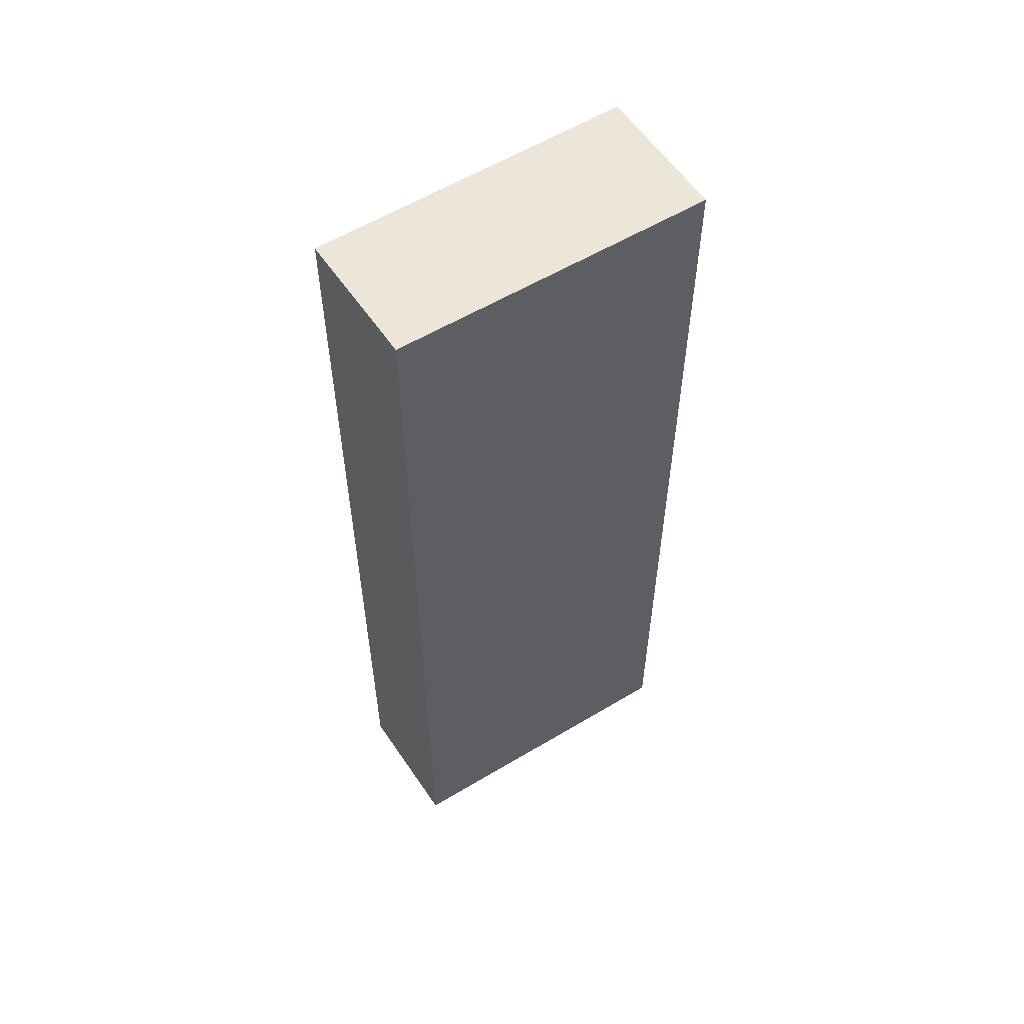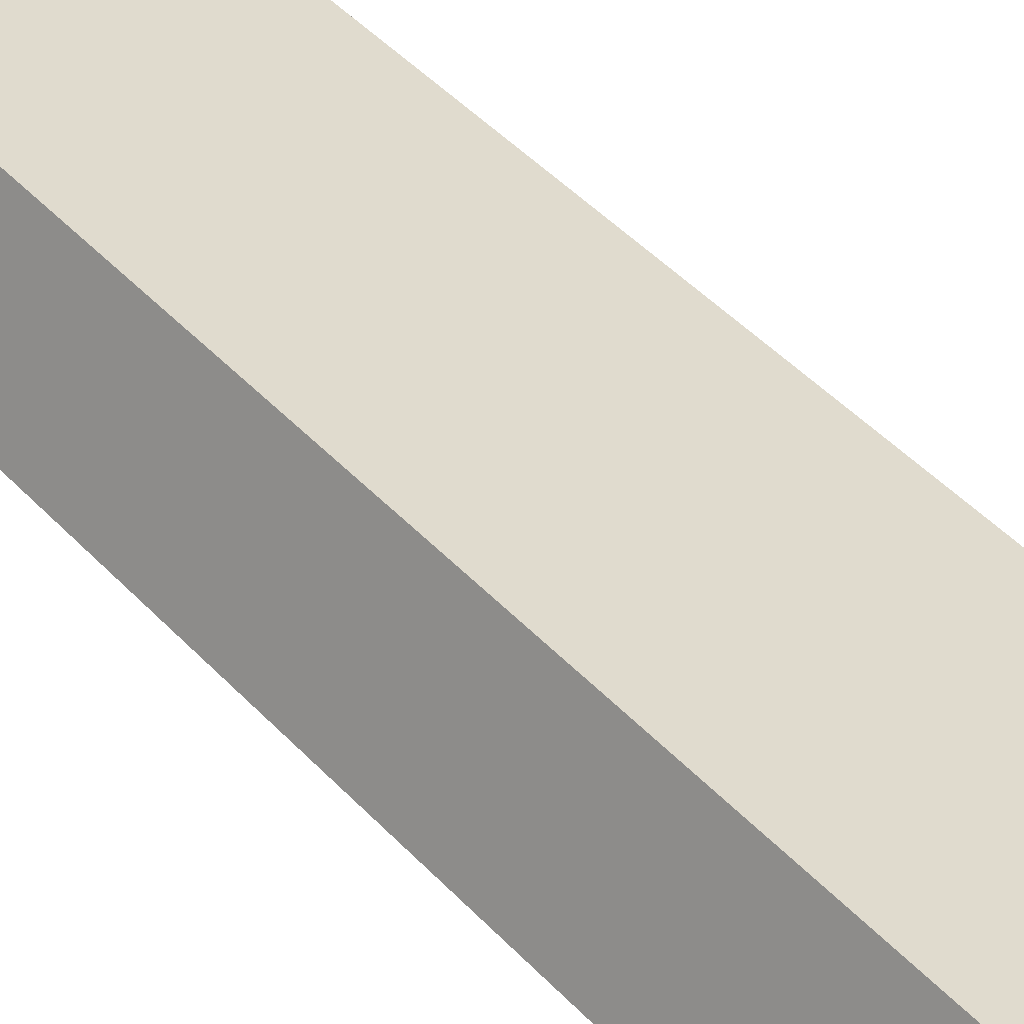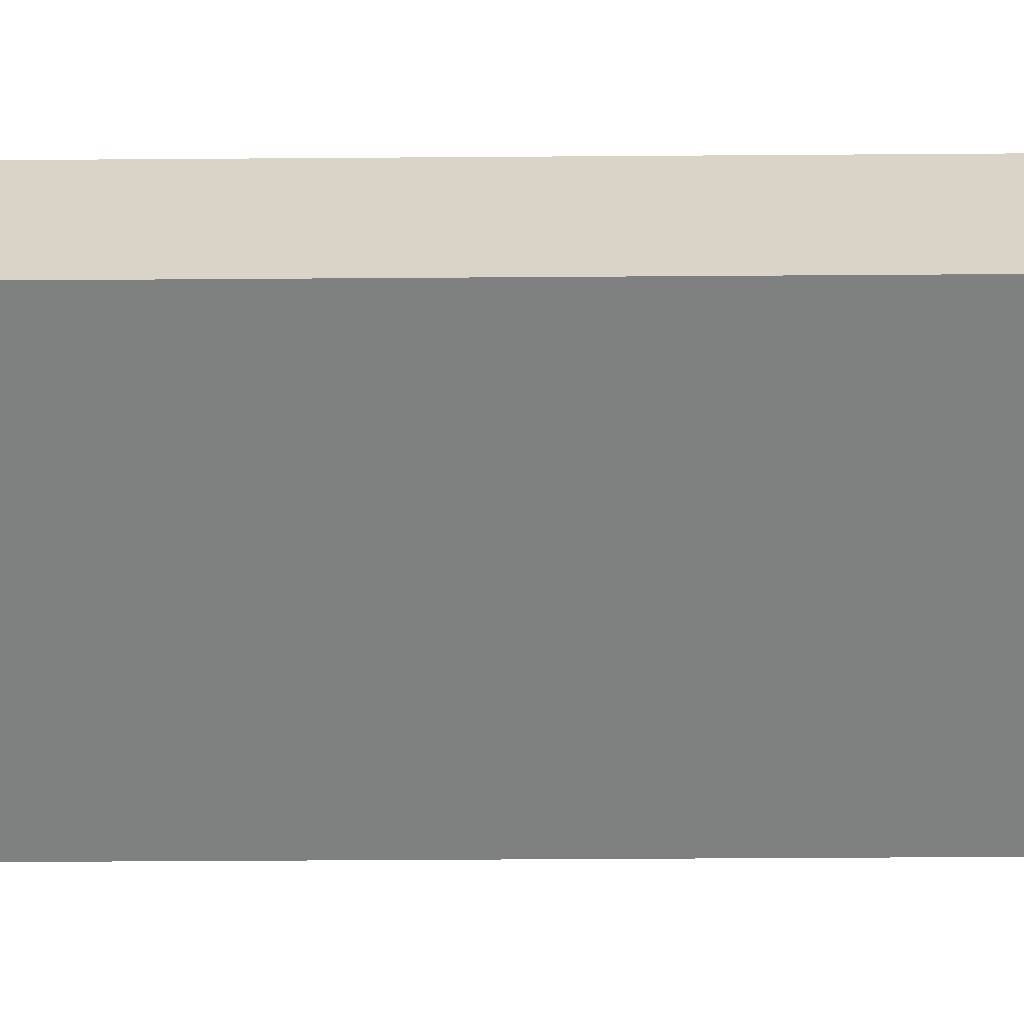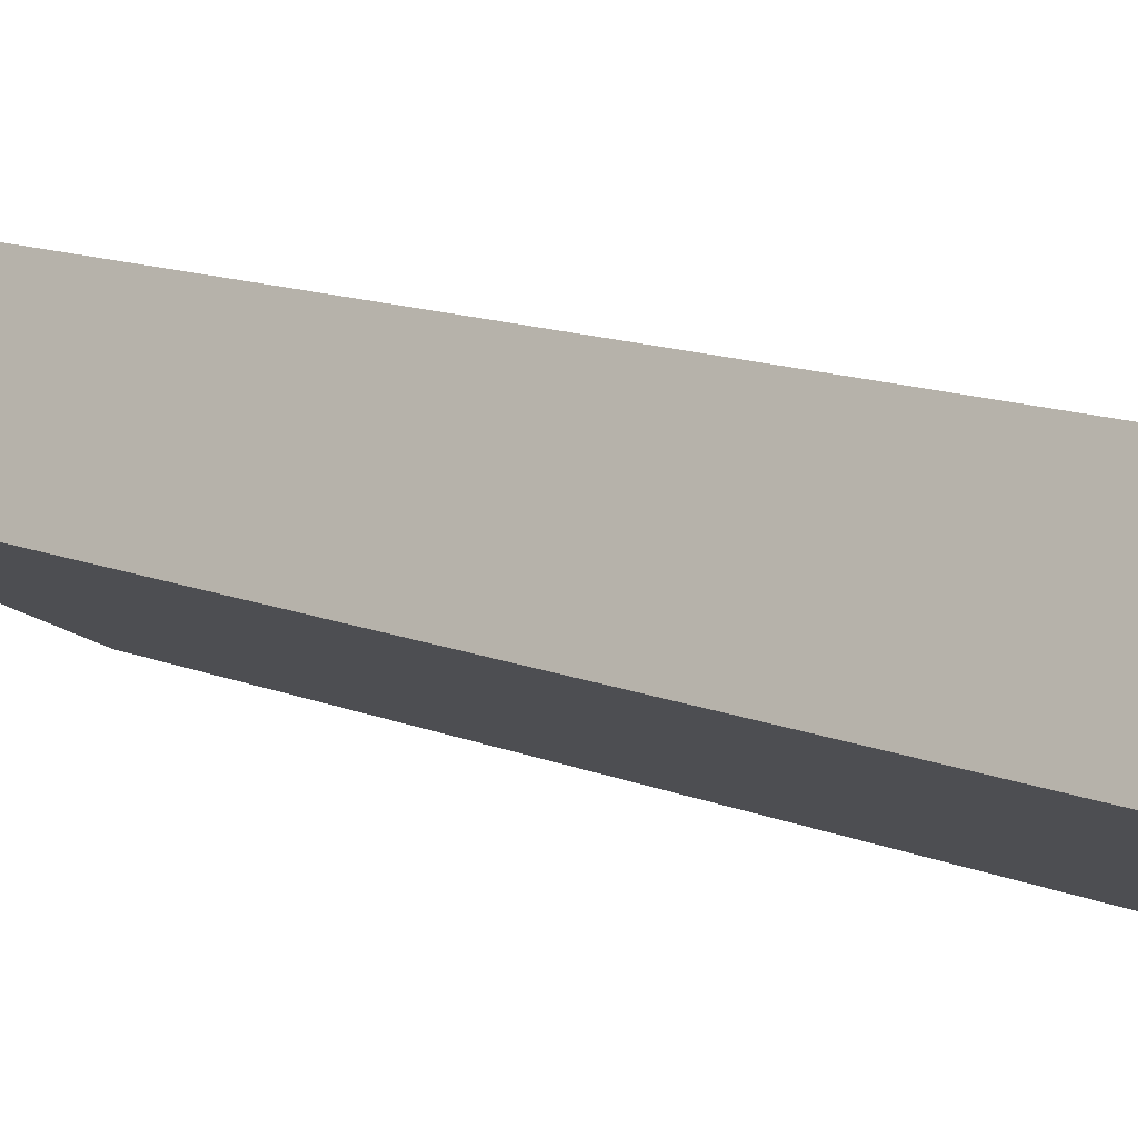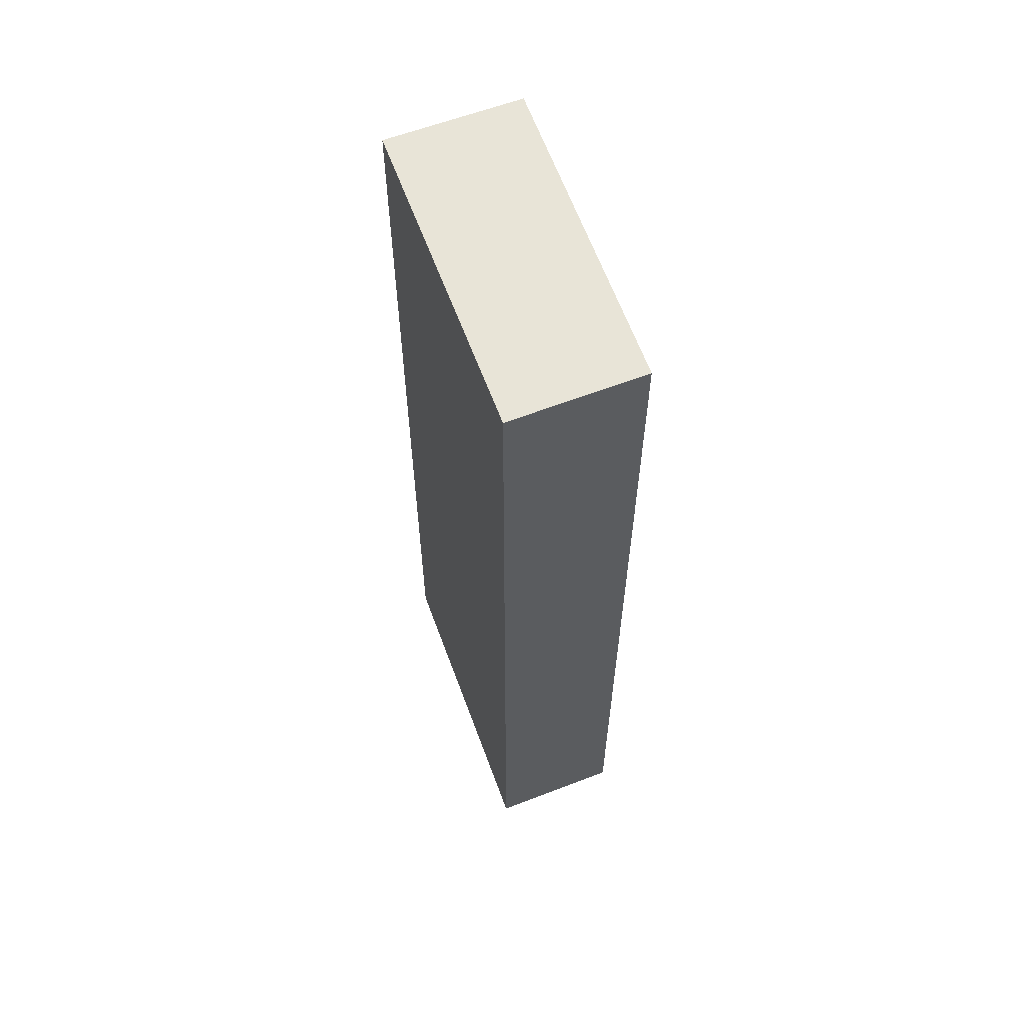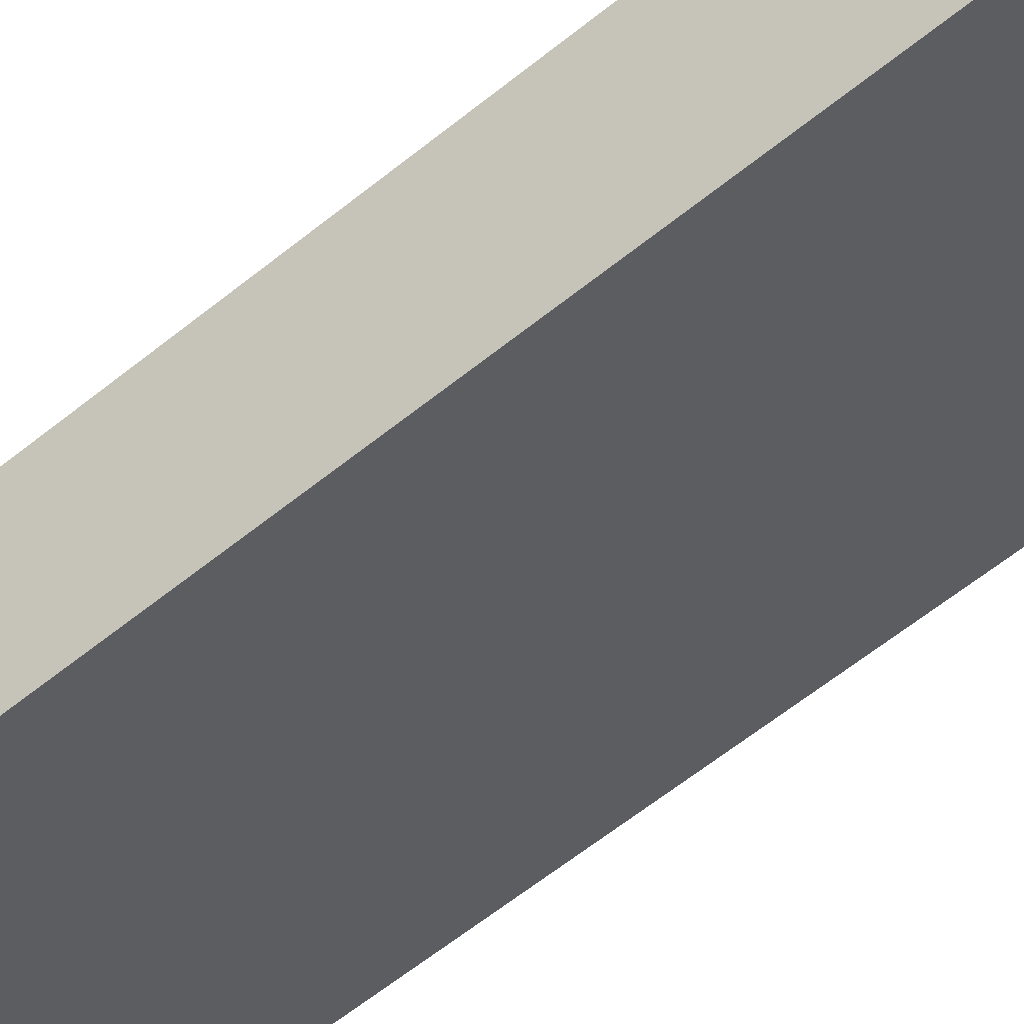
<metadata>
{"format":"obj","ext":"obj","renderer":"f3d","projection":"perspective","resolution":1024,"background":"white","views":[{"elev":57.4,"azim":-6.6,"up":"+Y"},{"elev":49.0,"azim":-41.4,"up":"+Z"},{"elev":-34.1,"azim":-89.4,"up":"+Z"},{"elev":11.5,"azim":-43.3,"up":"+Z"},{"elev":61.4,"azim":-84.3,"up":"+Y"},{"elev":-65.1,"azim":128.5,"up":"+Z"}]}
</metadata>
<code>
v  3.091 10.2 -1.498
v  0.659 10.2 1.284
v  3.754 10.2 -0.179
v  0 10.2 6.244e-16
v  0.659 -7.862e-17 1.284
v  3.754 1.096e-17 -0.179
v  3.091 9.173e-17 -1.498
v  0 0 0
g defaultobject
f 1 2 3
f 2 1 4
f 5 3 2
f 3 5 6
f 6 1 3
f 1 6 7
f 7 4 1
f 4 7 8
f 8 2 4
f 2 8 5
f 5 7 6
f 7 5 8

</code>
